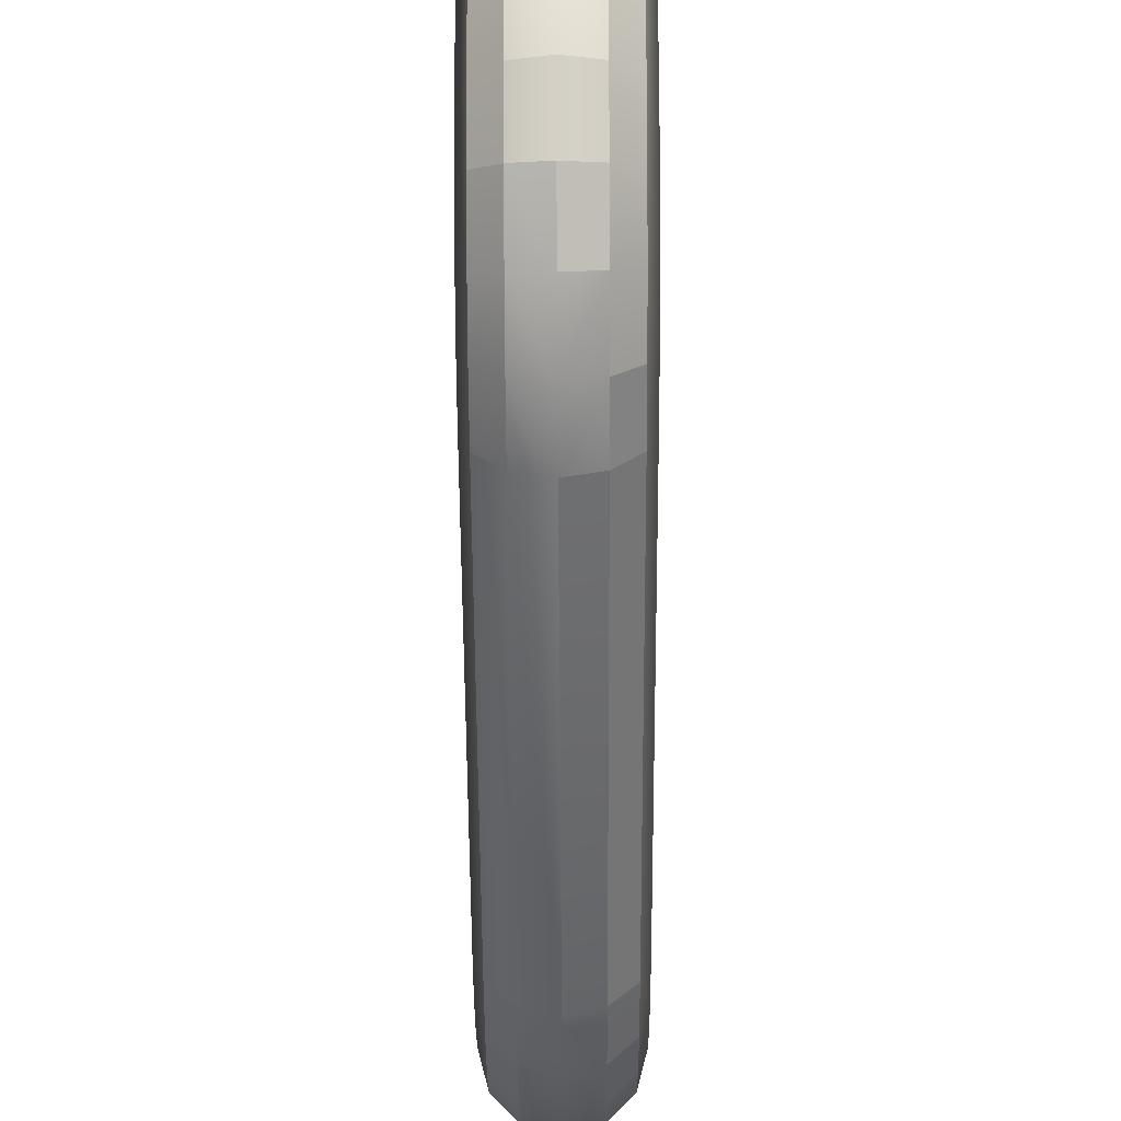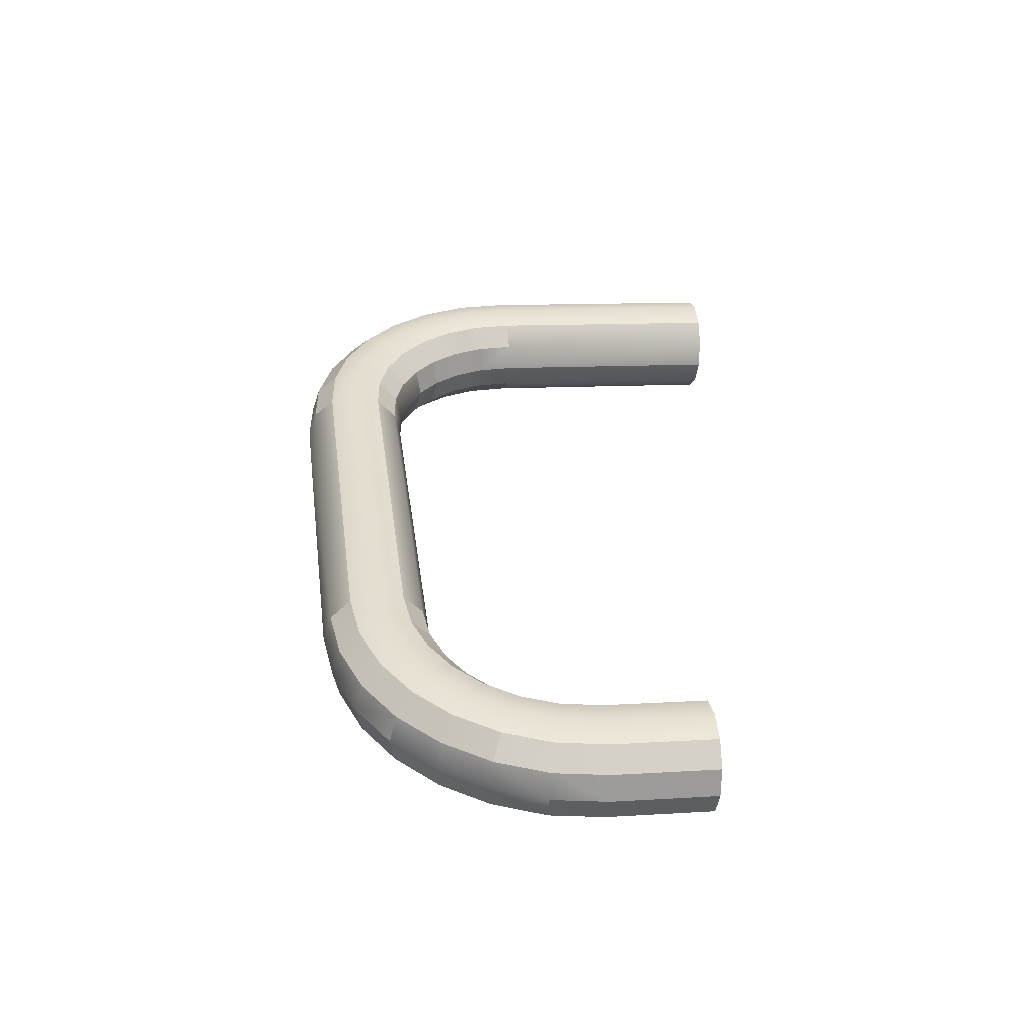
<metadata>
{"format":"obj","ext":"obj","renderer":"f3d","projection":"perspective","resolution":1024,"background":"white","views":[{"elev":-46.9,"azim":-179.7,"up":"+Y"},{"elev":-54.7,"azim":86.8,"up":"+Z"}]}
</metadata>
<code>
o SM_Window_Handle16
v -0.004 0.03838 0.06512
v -0.006928 0.001451 0.05735
v -0.004 0.000906 0.06023
v -0.006928 0.03876 0.06222
v -0 -0.02126 0.05006
v -0 -0.02632 0.04349
v 0.004 -0.0254 0.04293
v 0.004 -0.02048 0.04932
v 0.006929 -0.01264 0.05206
v 0.006929 -0.01836 0.04728
v 0.004 -0.01427 0.05452
v 0.006929 -0.005896 0.05551
v 0.004 -0.006932 0.05827
v 0.004 0.000906 0.06023
v 0.006929 0.001451 0.05735
v -0 -0.01256 0.03513
v 0.004 -0.01043 0.03966
v 0.004 -0.01349 0.03569
v -0 -0.00965 0.03892
v -0 -0.02126 0.05006
v -0.004 -0.0254 0.04293
v -0 -0.02632 0.04349
v -0.004 -0.02048 0.04932
v 0.004 -0.0167 0.02615
v 0.004 -0.01561 0.03113
v 0.006929 -0.01841 0.03207
v 0.006929 -0.01963 0.02644
v -0.006928 -0.02764 0.02724
v -0.004 -0.02883 0.03558
v -0.006928 -0.02603 0.03464
v -0.004 -0.03058 0.02753
v 0.006929 -0.02764 0.02724
v 0.004 -0.03045 0.01946
v 0.006929 -0.02753 0.01967
v 0.004 -0.03058 0.02753
v 0.004 -0.0167 0.02615
v 0.006929 -0.01954 0.02024
v 0.004 -0.01661 0.02046
v 0.006929 -0.01963 0.02644
v -0.004 -0.0167 0.02615
v -0.004 -0.01661 0.02046
v -0.006928 -0.01954 0.02024
v -0.006928 -0.01963 0.02644
v -0.004 -0.03045 0.01946
v -0.004 -0.03058 0.02753
v -0.006928 -0.02764 0.02724
v -0.006928 -0.02753 0.01967
v -0.004 -0.02311 -0.0368
v -0.004 -0.03045 0.01946
v -0.006928 -0.02753 0.01967
v -0.006928 -0.02023 -0.03626
v 0.006929 -0.01236 -0.03477
v 0.006929 -0.01086 -0.04078
v 0.004 -0.008096 -0.03974
v 0.004 -0.009474 -0.03422
v -0.004 -0.02311 -0.0368
v -0.006928 -0.0184 -0.04361
v -0.004 -0.02115 -0.04464
v -0.006928 -0.02023 -0.03626
v -0 -0.01829 -0.05257
v -0.004 -0.0122 -0.05819
v -0 -0.01294 -0.05897
v -0.004 -0.0174 -0.05198
v 0.004 0.001432 -0.0512
v -0 -0.001797 -0.04736
v 0.004 -0.002544 -0.04814
v -0 0.001992 -0.05028
v -0.004 0.001432 -0.0512
v -0 -0.001797 -0.04736
v -0 0.001992 -0.05028
v -0.004 -0.002544 -0.04814
v 0.006929 0.01745 -0.06524
v 0.004 0.03304 -0.06616
v 0.006929 0.03266 -0.06325
v 0.004 0.01767 -0.06816
v 0.006929 0.03163 -0.05532
v 0.004 0.01666 -0.05432
v 0.006929 0.01687 -0.05725
v 0.004 0.03125 -0.05242
v -0.006928 0.03163 -0.05532
v -0.004 0.01666 -0.05432
v -0.004 0.03125 -0.05242
v -0.006928 0.01687 -0.05725
v -0.004 0.03304 -0.06616
v -0.004 0.01767 -0.06816
v -0.006928 0.01745 -0.06524
v -0.006928 0.03266 -0.06325
v 0.006929 0.001451 0.05735
v 0.006929 0.03876 0.06222
v 0.004 0.03838 0.06512
v 0.004 0.000906 0.06023
v 0 0.03824 0.06618
v -0.004 0.000906 0.06023
v -0.004 0.03838 0.06512
v -0 0.000706 0.06128
v 0.004 -0.006932 0.05827
v -0.004 -0.006932 0.05827
v -0 -0.007311 0.05928
v 0.004 -0.01427 0.05452
v -0.004 -0.01427 0.05452
v -0 -0.01486 0.05541
v 0.004 -0.02048 0.04932
v -0.004 -0.02048 0.04932
v -0 -0.02126 0.05006
v -0 -0.00965 0.03892
v 0.004 -0.006569 0.04289
v 0.004 -0.01043 0.03966
v -0 -0.005973 0.04199
v 0.004 -0.002031 0.04521
v -0 -0.001652 0.04421
v 0.004 0.00349 0.04659
v -0 0.003689 0.04554
v 0.004 0.04017 0.05138
v 0 0.04031 0.05032
v 0.006929 0.03979 0.05428
v 0.006929 0.002943 0.04947
v -0.004 -0.006569 0.04289
v -0 -0.00965 0.03892
v -0.004 -0.01043 0.03966
v -0 -0.005973 0.04199
v -0.004 -0.00203 0.04521
v -0 -0.001652 0.04421
v -0.004 0.00349 0.04659
v -0 0.003689 0.04554
v -0.004 0.04017 0.05138
v 0 0.04031 0.05032
v -0.006928 0.03979 0.05428
v -0.006928 0.002943 0.04947
v 0.004 -0.02048 0.04932
v 0.006929 -0.02288 0.0414
v 0.006929 -0.01836 0.04728
v 0.004 -0.0254 0.04293
v 0.006929 -0.02603 0.03464
v 0.004 -0.02883 0.03558
v 0.006929 -0.02764 0.02724
v 0.004 -0.03058 0.02753
v -0 -0.01256 0.03513
v -0.004 -0.01043 0.03966
v -0 -0.00965 0.03892
v -0.004 -0.01349 0.03569
v -0.006928 -0.01255 0.0417
v -0.004 -0.006569 0.04289
v -0.006928 -0.008195 0.04535
v -0.004 -0.00203 0.04521
v -0.006928 -0.003066 0.04797
v -0.006928 0.002943 0.04947
v -0.004 0.00349 0.04659
v -0.004 -0.01349 0.03569
v -0.006928 -0.01255 0.0417
v -0.004 -0.01043 0.03966
v -0.006928 -0.016 0.03722
v -0.004 -0.01561 0.03113
v -0.006928 -0.01841 0.03207
v -0.004 -0.0167 0.02615
v -0.006928 -0.01963 0.02644
v 0.004 -0.01561 0.03113
v 0.006929 -0.016 0.03722
v 0.006929 -0.01841 0.03207
v 0.004 -0.01349 0.03569
v 0.006929 -0.01255 0.0417
v 0.004 -0.01043 0.03966
v 0.004 -0.006569 0.04289
v 0.006929 -0.008195 0.04535
v 0.004 -0.002031 0.04521
v 0.006929 -0.003066 0.04797
v 0.006929 0.002943 0.04947
v 0.004 0.00349 0.04659
v -0.004 -0.0254 0.04293
v -0.006928 -0.02603 0.03464
v -0.004 -0.02883 0.03558
v -0.006928 -0.02288 0.0414
v -0.004 -0.02048 0.04932
v -0.006928 -0.01836 0.04728
v -0.006928 -0.01264 0.05206
v -0.004 -0.01427 0.05452
v -0.006928 -0.005896 0.05551
v -0.004 -0.006932 0.05827
v -0.004 0.000906 0.06023
v -0.006928 0.001451 0.05735
v -0.004 -0.03045 0.01946
v -0.004 -0.02311 -0.0368
v -0 -0.02417 -0.037
v -0 -0.03152 0.01938
v -0.004 -0.03058 0.02753
v -0 -0.03165 0.02764
v -0.004 -0.02883 0.03558
v 0.004 -0.02883 0.03558
v 0.004 -0.03058 0.02753
v -0 -0.02985 0.03593
v -0.004 -0.0254 0.04293
v 0.004 -0.0254 0.04293
v -0 -0.02632 0.04349
v 0.006929 -0.008227 -0.04591
v 0.004 -0.008096 -0.03974
v 0.006929 -0.01086 -0.04078
v 0.004 -0.005771 -0.04428
v 0.006929 -0.004585 -0.05026
v 0.004 -0.002544 -0.04814
v 0.006929 -9.8e-05 -0.05371
v 0.004 0.001432 -0.0512
v 0.004 0.00599 -0.05332
v 0.006929 0.005049 -0.05612
v -0.004 -0.0174 -0.05198
v -0.004 -0.02115 -0.04464
v -0.006928 -0.0184 -0.04361
v -0.006928 -0.01494 -0.05035
v -0.004 -0.0122 -0.05819
v -0.006928 -0.01016 -0.05607
v -0.004 -0.005808 -0.06311
v -0.006928 -0.004278 -0.06059
v -0.006928 0.002477 -0.06374
v -0.004 0.001535 -0.06654
v 0.006929 -0.01494 -0.05035
v 0.004 -0.0122 -0.05819
v 0.006929 -0.01016 -0.05607
v 0.004 -0.0174 -0.05198
v 0.006929 -0.0184 -0.04361
v 0.004 -0.02115 -0.04464
v 0.004 -0.02311 -0.0368
v 0.006929 -0.02023 -0.03626
v 0.004 0.01666 -0.05432
v -0 0.01108 -0.05333
v 0.004 0.01097 -0.05441
v -0 0.01658 -0.05325
v 0.004 0.03125 -0.05242
v 0 0.03111 -0.05135
v -0 0.01774 -0.06924
v -0 0.009481 -0.06936
v -0.004 0.009588 -0.06828
v -0.004 0.01767 -0.06816
v 0 0.03318 -0.06722
v -0.004 0.03304 -0.06616
v 0.004 0.01767 -0.06816
v 0 0.03318 -0.06722
v 0.004 0.03304 -0.06616
v -0 0.01774 -0.06924
v 0.004 0.009588 -0.06828
v -0 0.009481 -0.06936
v 0.004 0.001535 -0.06654
v -0.004 0.001535 -0.06654
v -0.004 0.009588 -0.06828
v -0 0.001191 -0.06756
v 0.004 -0.005808 -0.06311
v -0.004 -0.005808 -0.06311
v -0 -0.006369 -0.06403
v -0.004 0.03125 -0.05242
v -0 0.01658 -0.05325
v 0 0.03111 -0.05135
v -0.004 0.01666 -0.05432
v -0 0.01108 -0.05333
v -0.004 0.01097 -0.05441
v -0 0.006335 -0.0523
v 0.004 0.01097 -0.05441
v -0.004 0.005991 -0.05332
v 0.004 0.00599 -0.05332
v -0 0.001992 -0.05028
v -0.004 0.001432 -0.0512
v 0.004 0.001432 -0.0512
v -0 -0.03152 0.01938
v 0.004 -0.03058 0.02753
v -0 -0.03165 0.02764
v 0.004 -0.03045 0.01946
v 0.006929 -0.02023 -0.03626
v 0.006929 -0.02753 0.01967
v 0.004 -0.02311 -0.0368
v -0 -0.02417 -0.037
v 0.004 -0.02115 -0.04464
v -0.004 -0.02115 -0.04464
v -0.004 -0.02311 -0.0368
v -0 -0.02216 -0.04502
v -0.004 -0.0174 -0.05198
v 0.004 -0.0174 -0.05198
v -0 -0.01829 -0.05257
v 0.004 -0.0122 -0.05819
v -0 -0.01294 -0.05897
v -0.004 -0.008096 -0.03974
v -0.006928 -0.01236 -0.03477
v -0.004 -0.009474 -0.03422
v -0.006928 -0.01086 -0.04078
v -0.006928 -0.008227 -0.04591
v -0.004 -0.005771 -0.04428
v -0.006928 -0.004585 -0.05026
v -0.004 -0.002544 -0.04814
v -0.006928 -9.8e-05 -0.05371
v -0.004 0.001432 -0.0512
v -0.004 0.005991 -0.05332
v -0.006928 0.005049 -0.05612
v 0.004 -0.0122 -0.05819
v -0 -0.01294 -0.05897
v 0.004 -0.005808 -0.06311
v -0 -0.006369 -0.06403
v -0.004 -0.005808 -0.06311
v -0.004 -0.0122 -0.05819
v 0.004 -0.005808 -0.06311
v 0.006929 -0.01016 -0.05607
v 0.004 -0.0122 -0.05819
v 0.006929 -0.004278 -0.06059
v 0.006929 0.002477 -0.06374
v 0.004 0.001535 -0.06654
v 0.004 0.001535 -0.06654
v 0.006929 0.009881 -0.06535
v 0.006929 0.002477 -0.06374
v 0.004 0.009588 -0.06828
v 0.004 0.01767 -0.06816
v 0.006929 0.01745 -0.06524
v 0.006929 0.005049 -0.05612
v 0.004 0.01097 -0.05441
v 0.004 0.00599 -0.05332
v 0.006929 0.01068 -0.05734
v 0.006929 0.01687 -0.05725
v 0.004 0.01666 -0.05432
v -0.004 0.01097 -0.05441
v -0.006928 0.005049 -0.05612
v -0.004 0.005991 -0.05332
v -0.006928 0.01068 -0.05734
v -0.006928 0.01687 -0.05725
v -0.004 0.01666 -0.05432
v -0.006928 0.009881 -0.06535
v -0.004 0.001535 -0.06654
v -0.006928 0.002477 -0.06374
v -0.004 0.009588 -0.06828
v -0.004 0.01767 -0.06816
v -0.006928 0.01745 -0.06524
v 0.008 0.03927 0.05825
v 0.006929 0.002943 0.04947
v 0.006929 0.03979 0.05428
v 0.008 0.002197 0.05341
v 0.006929 0.03876 0.06222
v 0.006929 -0.003066 0.04797
v 0.006929 0.001451 0.05735
v 0.008 -0.004481 0.05174
v 0.006929 -0.005896 0.05551
v 0.006929 -0.01264 0.05206
v 0.008 -0.01042 0.0487
v 0.006929 -0.008195 0.04535
v 0.006929 -0.01836 0.04728
v 0.008 -0.01546 0.04449
v 0.006929 -0.01255 0.0417
v 0.006929 -0.016 0.03722
v 0.008 -0.01944 0.03931
v 0.006929 -0.02288 0.0414
v 0.006929 -0.01841 0.03207
v 0.008 -0.02222 0.03336
v 0.006929 -0.02603 0.03464
v 0.006929 -0.01963 0.02644
v 0.008 -0.02364 0.02684
v 0.006929 -0.02764 0.02724
v 0.006929 -0.02753 0.01967
v 0.008 -0.02353 0.01996
v 0.006929 -0.01954 0.02024
v 0.006929 -0.01236 -0.03477
v 0.008 -0.01629 -0.03551
v 0.006929 -0.02023 -0.03626
v 0.006929 -0.01086 -0.04078
v 0.008 -0.01463 -0.04219
v 0.006929 -0.0184 -0.04361
v 0.006929 -0.01494 -0.05035
v 0.008 -0.01158 -0.04813
v 0.006929 -0.008227 -0.04591
v 0.006929 -0.01016 -0.05607
v 0.008 -0.007371 -0.05317
v 0.006929 -0.004585 -0.05026
v 0.006929 -0.004278 -0.06059
v 0.008 -0.002189 -0.05715
v 0.006929 -9.8e-05 -0.05371
v 0.006929 0.005049 -0.05612
v 0.008 0.003763 -0.05993
v 0.006929 0.002477 -0.06374
v 0.006929 0.01068 -0.05734
v 0.008 0.01028 -0.06135
v 0.006929 0.009881 -0.06535
v 0.006929 0.01745 -0.06524
v 0.008 0.01716 -0.06124
v 0.006929 0.03266 -0.06325
v 0.006929 0.01687 -0.05725
v 0.008 0.03214 -0.05929
v 0.006929 0.03163 -0.05532
v -0.006928 0.002943 0.04947
v -0.008 0.03927 0.05825
v -0.006928 0.03979 0.05428
v -0.008 0.002197 0.05341
v -0.006928 0.03876 0.06222
v -0.006928 -0.003066 0.04797
v -0.006928 0.001451 0.05735
v -0.008 -0.004481 0.05174
v -0.006928 -0.005896 0.05551
v -0.006928 -0.01264 0.05206
v -0.008 -0.01042 0.0487
v -0.006928 -0.008195 0.04535
v -0.006928 -0.01836 0.04728
v -0.008 -0.01546 0.04449
v -0.006928 -0.01255 0.0417
v -0.006928 -0.016 0.03722
v -0.008 -0.01944 0.03931
v -0.006928 -0.02288 0.0414
v -0.006928 -0.01841 0.03207
v -0.008 -0.02222 0.03336
v -0.006928 -0.02603 0.03464
v -0.006928 -0.01963 0.02644
v -0.008 -0.02364 0.02684
v -0.006928 -0.02764 0.02724
v -0.006928 -0.02753 0.01967
v -0.008 -0.02353 0.01996
v -0.006928 -0.01954 0.02024
v -0.006928 -0.02023 -0.03626
v -0.008 -0.01629 -0.03551
v -0.006928 -0.01236 -0.03477
v -0.006928 -0.01086 -0.04078
v -0.008 -0.01463 -0.04219
v -0.006928 -0.0184 -0.04361
v -0.006928 -0.01494 -0.05035
v -0.008 -0.01158 -0.04813
v -0.006928 -0.008227 -0.04591
v -0.006928 -0.01016 -0.05607
v -0.008 -0.007371 -0.05317
v -0.006928 -0.004585 -0.05026
v -0.006928 -0.004278 -0.06059
v -0.008 -0.002189 -0.05715
v -0.006928 -9.8e-05 -0.05371
v -0.006928 0.005049 -0.05612
v -0.008 0.003763 -0.05993
v -0.006928 0.002477 -0.06374
v -0.006928 0.01068 -0.05734
v -0.008 0.01028 -0.06135
v -0.006928 0.009881 -0.06535
v -0.006928 0.01745 -0.06524
v -0.008 0.01716 -0.06124
v -0.006928 0.03266 -0.06325
v -0.006928 0.01687 -0.05725
v -0.008 0.03214 -0.05929
v -0.006928 0.03163 -0.05532
v 0.006929 -0.01954 0.02024
v 0.006929 -0.01236 -0.03477
v 0.004 -0.009474 -0.03422
v 0.004 -0.01661 0.02046
v -0 -0.008419 -0.03402
v -0 -0.007086 -0.03936
v 0.004 -0.008096 -0.03974
v -0 -0.01554 0.02054
v -0 -0.004872 -0.04368
v 0.004 -0.005771 -0.04428
v -0.004 -0.009474 -0.03422
v 0.004 -0.002544 -0.04814
v -0 -0.001797 -0.04736
v -0.004 -0.008096 -0.03974
v -0.004 -0.005771 -0.04428
v -0.004 -0.002544 -0.04814
v -0.004 -0.01661 0.02046
v -0.006928 -0.01236 -0.03477
v -0.006928 -0.01954 0.02024
v -0 -0.01562 0.02604
v -0.004 -0.0167 0.02615
v 0.004 -0.0167 0.02615
v -0 -0.01459 0.03078
v -0.004 -0.01561 0.03113
v 0.004 -0.01561 0.03113
v -0 -0.01256 0.03513
v -0.004 -0.01349 0.03569
v 0.004 -0.01349 0.03569
f 1 2 3
f 2 1 4
f 5 6 7
f 8 5 7
f 9 8 10
f 8 9 11
f 12 11 9
f 11 12 13
f 12 14 13
f 14 12 15
f 16 17 18
f 17 16 19
f 20 21 22
f 21 20 23
f 24 25 26
f 26 27 24
f 28 29 30
f 29 28 31
f 32 33 34
f 33 32 35
f 36 37 38
f 37 36 39
f 40 41 42
f 40 42 43
f 44 45 46
f 46 47 44
f 48 49 50
f 50 51 48
f 52 53 54
f 52 54 55
f 56 57 58
f 57 56 59
f 60 61 62
f 61 60 63
f 64 65 66
f 65 64 67
f 68 69 70
f 69 68 71
f 72 73 74
f 73 72 75
f 76 77 78
f 77 76 79
f 80 81 82
f 81 80 83
f 84 85 86
f 86 87 84
f 88 89 90
f 90 91 88
f 91 90 92
f 93 92 94
f 92 95 91
f 92 93 95
f 96 91 95
f 97 95 93
f 95 98 96
f 95 97 98
f 99 96 98
f 100 98 97
f 98 101 99
f 98 100 101
f 99 101 102
f 103 101 100
f 101 104 102
f 101 103 104
f 105 106 107
f 106 105 108
f 108 109 106
f 109 108 110
f 110 111 109
f 111 110 112
f 113 112 114
f 112 113 111
f 115 111 113
f 111 115 116
f 117 118 119
f 118 117 120
f 121 120 117
f 120 121 122
f 123 122 121
f 122 123 124
f 124 125 126
f 125 124 123
f 123 127 125
f 127 123 128
f 129 130 131
f 130 129 132
f 133 130 132
f 133 132 134
f 135 133 134
f 134 136 135
f 137 138 139
f 138 137 140
f 141 142 138
f 142 141 143
f 143 144 142
f 144 143 145
f 146 144 145
f 144 146 147
f 148 149 150
f 149 148 151
f 152 151 148
f 151 152 153
f 154 153 152
f 153 154 155
f 156 157 158
f 156 159 157
f 159 160 157
f 160 159 161
f 162 160 161
f 160 162 163
f 164 163 162
f 163 164 165
f 164 166 165
f 166 164 167
f 168 169 170
f 169 168 171
f 172 171 168
f 171 172 173
f 172 174 173
f 174 172 175
f 175 176 174
f 176 175 177
f 178 176 177
f 176 178 179
f 180 181 182
f 182 183 180
f 184 180 183
f 183 185 184
f 186 184 185
f 187 185 188
f 185 189 186
f 185 187 189
f 190 186 189
f 191 189 187
f 192 190 189
f 189 191 192
f 193 194 195
f 194 193 196
f 197 196 193
f 196 197 198
f 199 198 197
f 198 199 200
f 199 201 200
f 201 199 202
f 203 204 205
f 203 205 206
f 207 203 206
f 207 206 208
f 209 207 208
f 209 208 210
f 211 209 210
f 209 211 212
f 213 214 215
f 214 213 216
f 217 216 213
f 216 217 218
f 219 218 217
f 217 220 219
f 221 222 223
f 222 221 224
f 225 224 221
f 224 225 226
f 227 228 229
f 229 230 227
f 231 227 230
f 230 232 231
f 233 234 235
f 234 233 236
f 237 236 233
f 236 237 238
f 239 238 237
f 240 241 238
f 238 239 242
f 238 242 240
f 243 242 239
f 244 240 242
f 242 243 245
f 245 244 242
f 246 247 248
f 247 246 249
f 249 250 247
f 250 249 251
f 251 252 250
f 252 253 250
f 252 251 254
f 253 252 255
f 254 256 252
f 256 255 252
f 256 254 257
f 255 256 258
f 259 260 261
f 260 259 262
f 263 264 262
f 262 265 263
f 265 262 259
f 259 266 265
f 267 265 266
f 268 266 269
f 266 270 267
f 266 268 270
f 271 270 268
f 272 267 270
f 270 271 273
f 270 273 272
f 272 273 274
f 273 275 274
f 276 277 278
f 277 276 279
f 280 279 276
f 280 276 281
f 282 280 281
f 282 281 283
f 284 282 283
f 284 283 285
f 286 284 285
f 284 286 287
f 288 289 290
f 289 291 290
f 289 292 291
f 292 289 293
f 294 295 296
f 295 294 297
f 294 298 297
f 298 294 299
f 300 301 302
f 301 300 303
f 304 301 303
f 301 304 305
f 306 307 308
f 307 306 309
f 310 307 309
f 307 310 311
f 312 313 314
f 313 312 315
f 312 316 315
f 316 312 317
f 318 319 320
f 319 318 321
f 318 322 321
f 322 318 323
f 324 325 326
f 325 324 327
f 328 327 324
f 327 329 325
f 328 330 327
f 330 331 327
f 329 327 331
f 331 330 332
f 333 331 332
f 334 329 331
f 331 333 334
f 329 334 335
f 336 334 333
f 337 335 334
f 334 336 337
f 335 337 338
f 337 339 338
f 336 340 337
f 339 337 340
f 340 336 341
f 340 342 339
f 343 340 341
f 342 340 343
f 343 341 344
f 345 342 343
f 346 343 344
f 343 346 345
f 344 347 346
f 348 346 347
f 349 345 346
f 346 348 349
f 345 349 350
f 351 350 349
f 352 349 348
f 349 352 351
f 348 353 352
f 351 352 354
f 353 355 352
f 352 355 354
f 353 356 355
f 357 355 356
f 358 354 355
f 355 357 358
f 354 358 359
f 360 358 357
f 361 359 358
f 358 360 361
f 359 361 362
f 363 361 360
f 364 362 361
f 361 363 364
f 362 364 365
f 364 366 365
f 363 367 364
f 366 364 367
f 367 363 368
f 367 369 366
f 368 370 367
f 369 367 370
f 370 368 371
f 372 370 371
f 373 369 370
f 370 372 373
f 374 373 372
f 369 373 375
f 373 374 376
f 376 375 373
f 375 376 377
f 378 379 380
f 379 378 381
f 381 382 379
f 383 381 378
f 382 381 384
f 385 384 381
f 381 383 385
f 384 385 386
f 385 387 386
f 383 388 385
f 387 385 388
f 388 383 389
f 388 390 387
f 389 391 388
f 390 388 391
f 391 389 392
f 393 391 392
f 394 390 391
f 391 393 394
f 390 394 395
f 396 394 393
f 397 395 394
f 394 396 397
f 395 397 398
f 399 397 396
f 400 398 397
f 397 399 400
f 398 400 401
f 400 402 401
f 400 399 403
f 400 403 402
f 399 404 403
f 405 402 403
f 406 403 404
f 403 406 405
f 404 407 406
f 408 406 407
f 409 405 406
f 406 408 409
f 405 409 410
f 411 410 409
f 412 409 408
f 411 409 412
f 412 408 413
f 414 411 412
f 415 412 413
f 414 412 415
f 415 413 416
f 417 414 415
f 416 418 415
f 417 415 418
f 418 416 419
f 420 418 419
f 421 417 418
f 418 420 421
f 417 421 422
f 423 421 420
f 424 422 421
f 421 423 424
f 422 424 425
f 424 426 425
f 423 427 424
f 426 424 427
f 427 428 426
f 427 423 429
f 427 430 428
f 429 430 427
f 429 431 430
f 432 433 434
f 434 435 432
f 435 434 436
f 436 434 437
f 434 438 437
f 436 439 435
f 437 438 440
f 438 441 440
f 437 442 436
f 441 443 444
f 440 441 444
f 442 437 445
f 440 445 437
f 445 440 446
f 444 446 440
f 446 444 447
f 448 436 442
f 436 448 439
f 448 442 449
f 449 450 448
f 451 439 448
f 451 435 439
f 452 451 448
f 435 451 453
f 454 451 452
f 454 453 451
f 455 454 452
f 453 454 456
f 457 454 455
f 457 456 454
f 458 457 455
f 456 457 459

</code>
